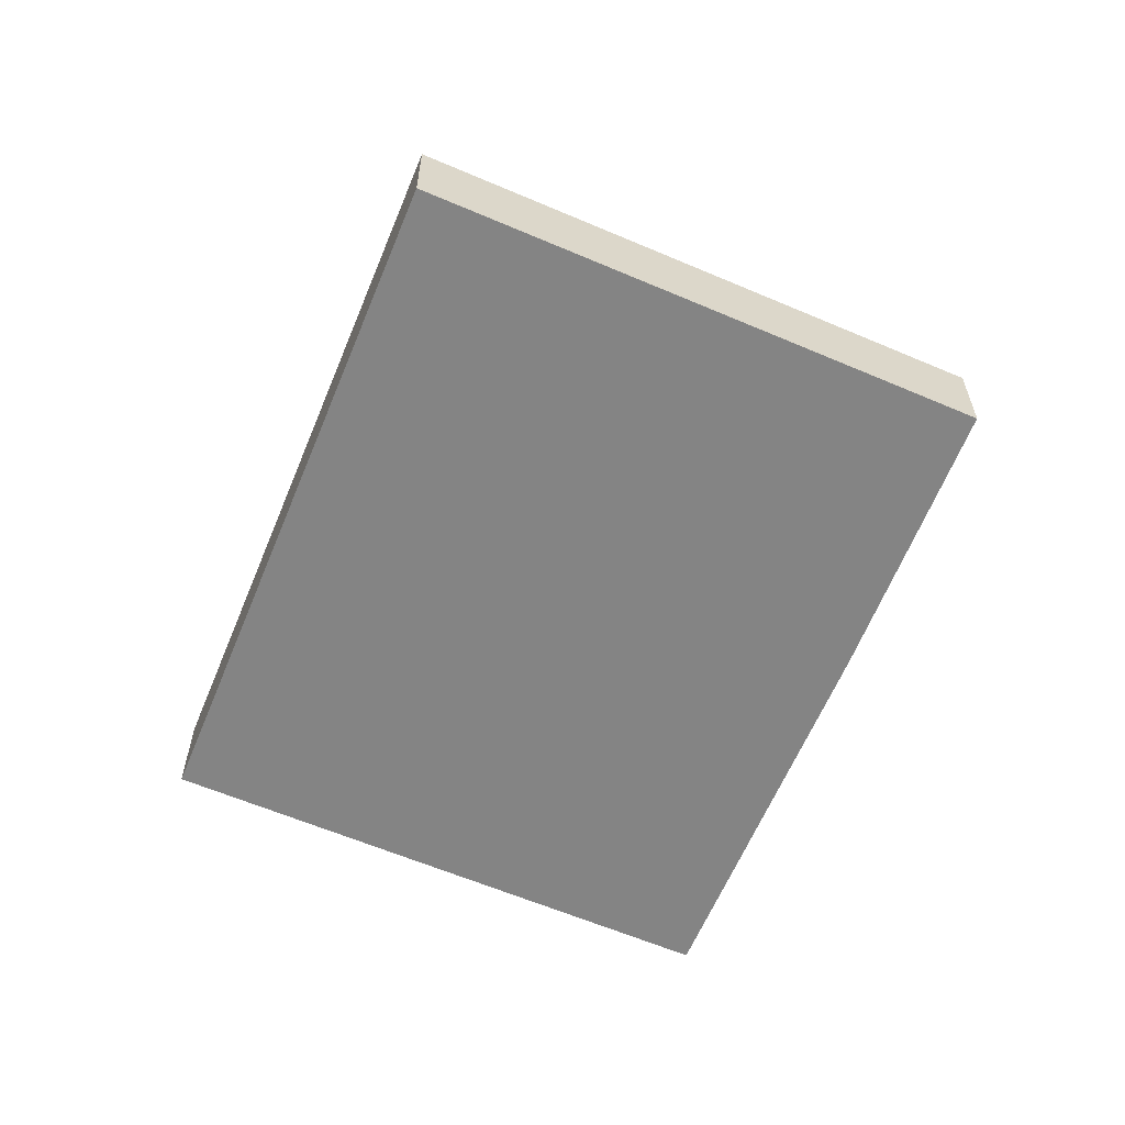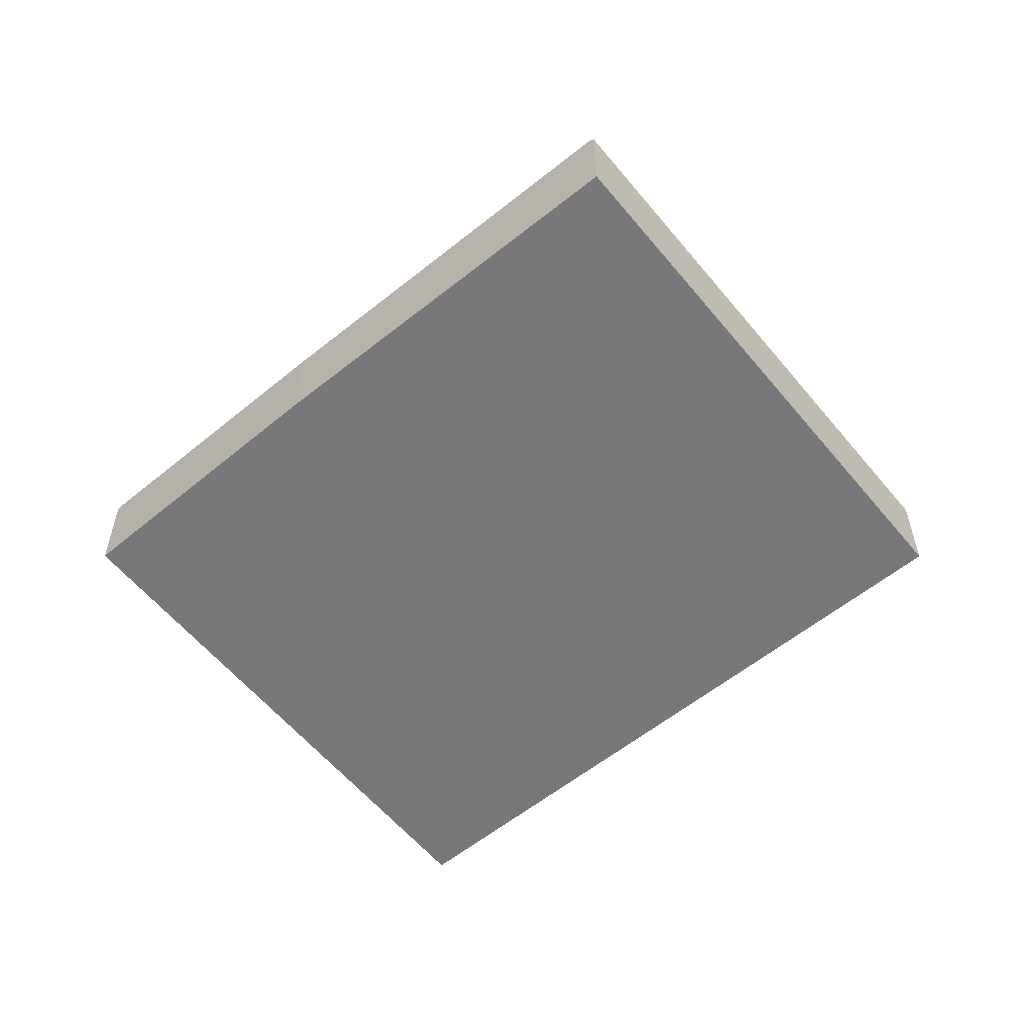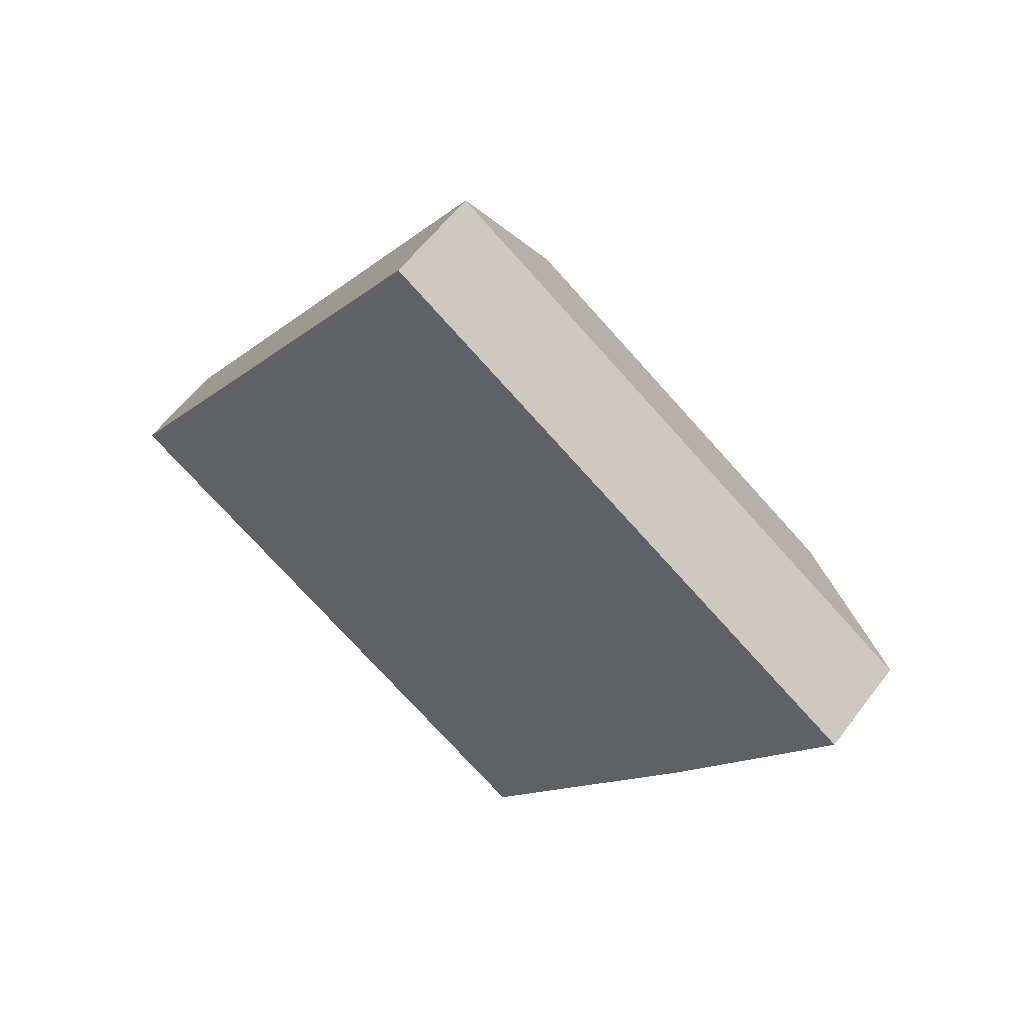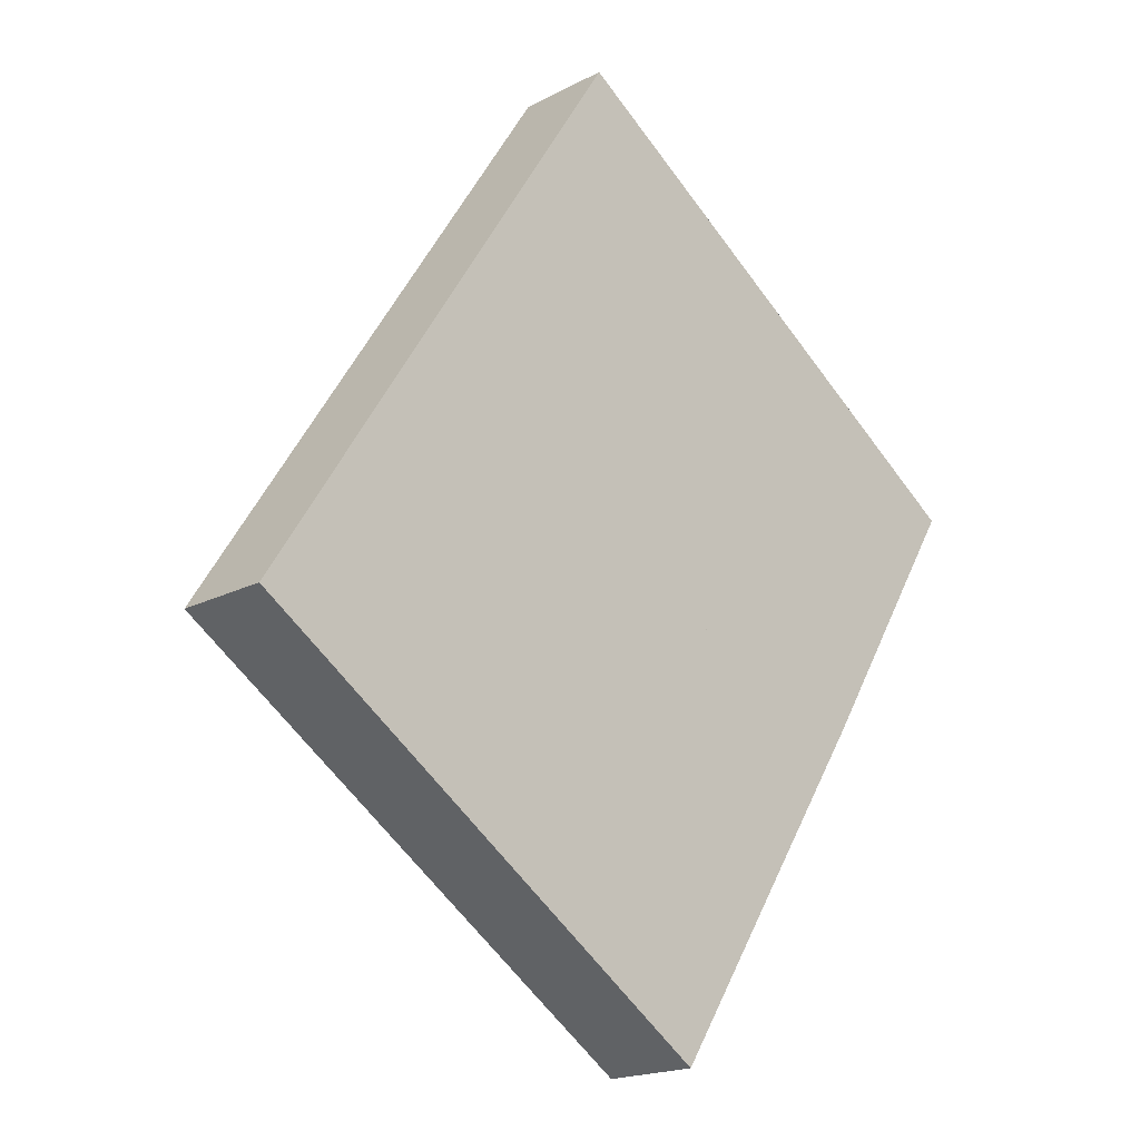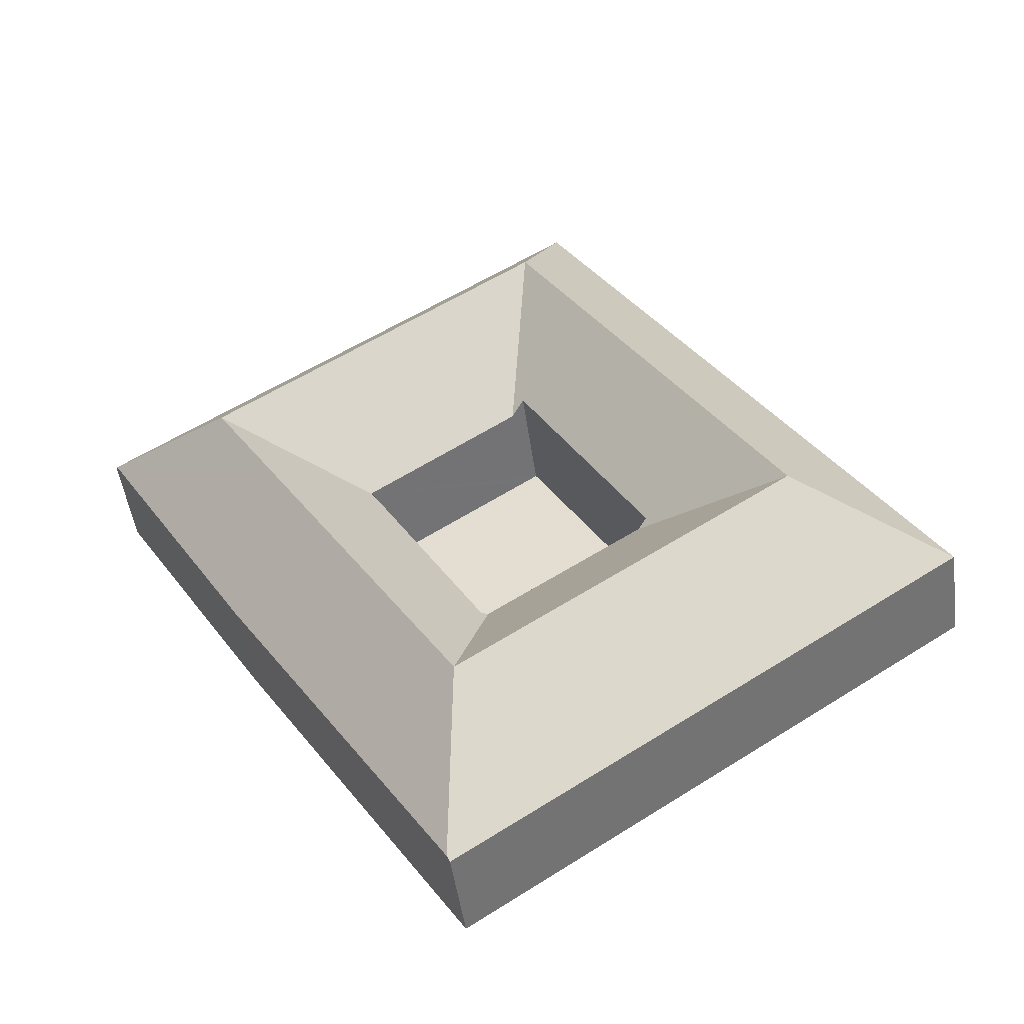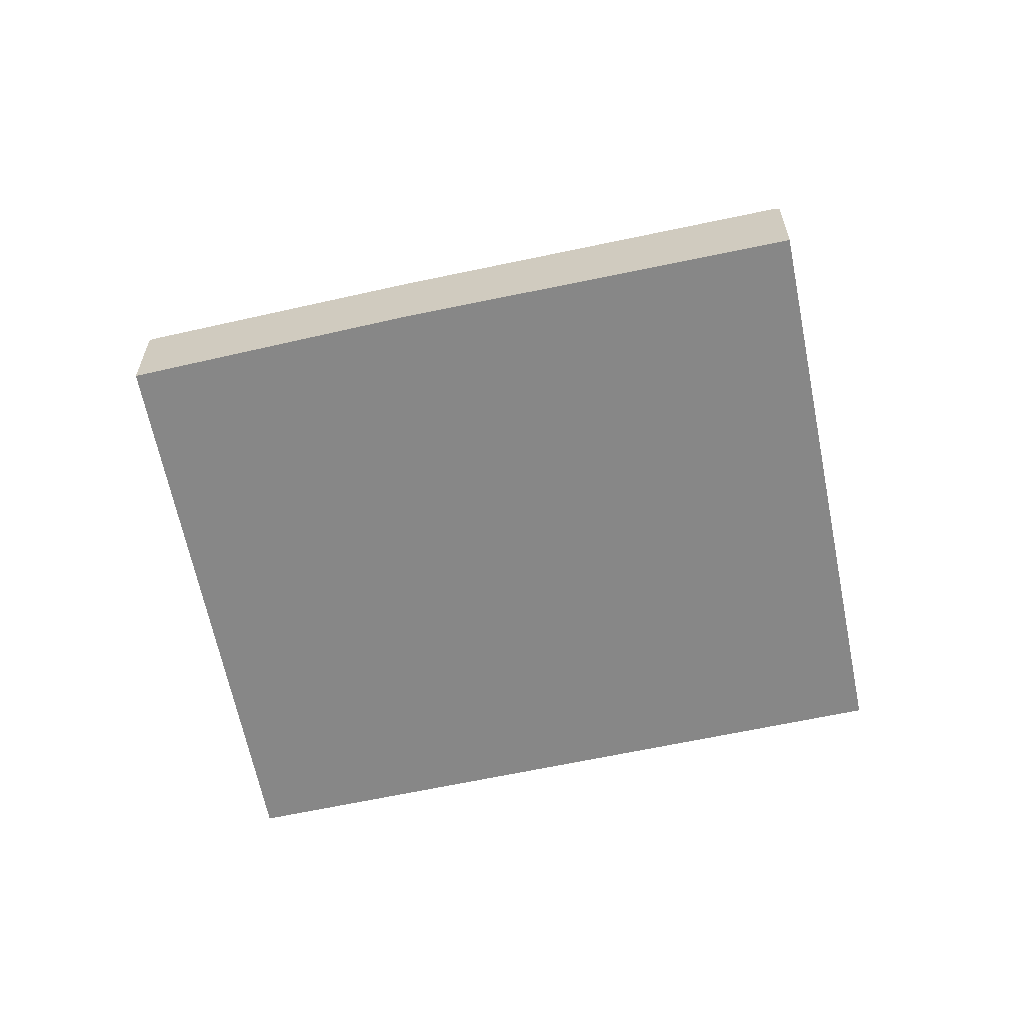
<metadata>
{"format":"obj","ext":"obj","renderer":"f3d","projection":"perspective","resolution":1024,"background":"white","views":[{"elev":-61.3,"azim":10.3,"up":"+Y"},{"elev":-57.5,"azim":162.7,"up":"+Y"},{"elev":58.2,"azim":36.6,"up":"+Z"},{"elev":-18.6,"azim":-45.0,"up":"+Z"},{"elev":-48.2,"azim":-172.2,"up":"+Z"},{"elev":-62.5,"azim":135.0,"up":"+Y"}]}
</metadata>
<code>
v  3.432 5.369 5.381
v  8.565 10.34 2.413
v  0 5.359 3.281e-16
v  7.328 5.369 11.49
v  12.26 10.34 8.199
v  19.32 10.34 19.28
v  11.5 5.369 18.03
v  14.4 5.369 22.59
v  22.84 10.34 24.79
v  21.38 5.369 33.52
v  22.38 5.363 32.85
v  31.3 5.363 26.86
v  27.84 10.34 21.43
v  39.64 5.363 21.25
v  36.19 10.34 15.82
v  48.73 5.363 15.14
v  40.86 10.34 12.68
v  48.6 5.555 14.93
v  26.66 10.34 -9.665
v  34.32 5.458 -7.735
v  27.61 5.556 -18.11
v  30.34 10.34 -3.872
v  34.87 5.45 -6.895
v  40.02 5.375 1.052
v  37.35 10.34 7.165
v  41.91 5.415 4.106
v  9.94 5.359 -6.635
v  13.58 10.34 -0.933
v  11.59 5.359 -7.735
v  18.35 5.359 -12.25
v  21.98 10.34 -6.54
v  26.43 5.359 -17.64
v  27.46 5.359 -18.33
v  26.01 5.714 -1.089
v  26.05 5.711 -1.01
v  32.38 5.285 9.83
v  32.68 5.285 10.3
v  25.67 5.354 -0.868
v  17.19 5.386 4.739
v  17.09 5.387 4.805
v  25.61 5.354 -0.826
v  16.61 5.868 5.122
v  16.69 5.87 5.242
v  23.52 6.101 16.46
v  23.57 6.103 16.55
v  24.3 5.363 16.06
v  24.38 5.363 16
v  32.69 5.318 10.35
v  21.38 -2.053e-15 33.52
v  14.4 -1.383e-15 22.59
v  11.5 -1.104e-15 18.03
v  7.328 -7.035e-16 11.49
v  3.432 -3.295e-16 5.381
v  0 0 0
v  22.38 -2.012e-15 32.85
v  31.3 -1.645e-15 26.86
v  39.64 -1.301e-15 21.25
v  48.73 -9.273e-16 15.14
v  48.6 -9.143e-16 14.93
v  41.91 -2.514e-16 4.106
v  40.02 -6.442e-17 1.052
v  34.87 4.222e-16 -6.895
v  34.32 4.736e-16 -7.735
v  27.61 1.109e-15 -18.11
v  27.46 1.122e-15 -18.33
v  26.43 1.08e-15 -17.64
v  18.35 7.5e-16 -12.25
v  11.59 4.736e-16 -7.735
v  9.94 4.063e-16 -6.635
v  16.61 -3.136e-16 5.122
v  16.69 -3.21e-16 5.242
v  23.52 -1.008e-15 16.46
v  23.57 -1.014e-15 16.55
v  24.3 -9.831e-16 16.06
v  24.38 -9.8e-16 16
v  32.69 -6.34e-16 10.35
v  32.66 -6.317e-16 10.32
v  32.38 -6.019e-16 9.83
v  32.66 5.285 10.32
v  26.05 6.184e-17 -1.01
v  26.01 6.668e-17 -1.089
v  17.09 -2.942e-16 4.805
v  17.19 -2.902e-16 4.739
v  25.61 5.058e-17 -0.826
v  25.67 5.315e-17 -0.868
g defaultobject
f 1 2 3
f 2 1 4
f 2 4 5
f 5 4 6
f 6 4 7
f 6 7 8
f 6 8 9
f 9 8 10
f 11 9 10
f 9 11 12
f 9 12 13
f 13 12 14
f 13 14 15
f 15 14 16
f 15 16 17
f 17 16 18
f 19 20 21
f 20 19 22
f 20 22 23
f 23 22 24
f 24 22 25
f 24 25 26
f 26 25 18
f 18 25 17
f 2 27 3
f 27 2 28
f 27 28 29
f 29 28 30
f 30 28 31
f 30 31 32
f 32 31 19
f 32 19 21
f 32 21 33
f 34 25 22
f 25 34 35
f 25 35 36
f 25 36 37
f 25 37 17
f 19 34 22
f 34 19 38
f 39 2 40
f 2 39 41
f 2 41 38
f 2 38 19
f 2 19 28
f 28 19 31
f 2 42 40
f 42 2 5
f 42 5 43
f 43 5 44
f 44 5 6
f 44 6 45
f 45 9 46
f 9 45 6
f 9 47 46
f 47 9 48
f 48 9 13
f 48 13 15
f 48 17 37
f 17 48 15
f 8 49 10
f 49 8 50
f 50 8 7
f 50 7 51
f 51 7 4
f 51 4 52
f 52 4 1
f 52 1 53
f 53 1 3
f 53 3 54
f 49 11 10
f 11 49 12
f 12 49 55
f 12 55 56
f 12 56 14
f 14 56 57
f 14 57 16
f 16 57 58
f 58 18 16
f 18 58 26
f 26 58 59
f 26 59 60
f 26 60 24
f 24 60 61
f 61 23 24
f 23 61 62
f 23 62 20
f 20 62 21
f 21 62 63
f 21 63 64
f 21 64 33
f 33 64 65
f 65 32 33
f 32 65 30
f 30 65 66
f 30 66 67
f 30 67 29
f 29 67 68
f 29 68 27
f 27 68 69
f 27 69 3
f 3 69 54
f 43 70 42
f 70 43 44
f 70 44 71
f 71 44 72
f 72 44 45
f 72 45 73
f 46 73 45
f 73 46 47
f 73 47 48
f 73 48 74
f 74 48 75
f 75 48 76
f 48 77 76
f 77 48 78
f 78 48 79
f 78 79 36
f 78 36 80
f 80 36 35
f 80 35 81
f 81 35 34
f 70 40 42
f 40 70 39
f 39 70 41
f 41 70 82
f 41 82 83
f 41 83 84
f 41 84 38
f 38 84 34
f 34 84 85
f 34 85 81
f 64 66 65
f 66 64 63
f 66 63 67
f 67 63 68
f 68 63 69
f 69 63 54
f 54 63 53
f 53 63 62
f 53 62 61
f 53 61 52
f 52 61 60
f 52 60 51
f 51 60 59
f 51 59 50
f 50 59 49
f 49 59 58
f 49 58 57
f 49 57 56
f 49 56 55

</code>
